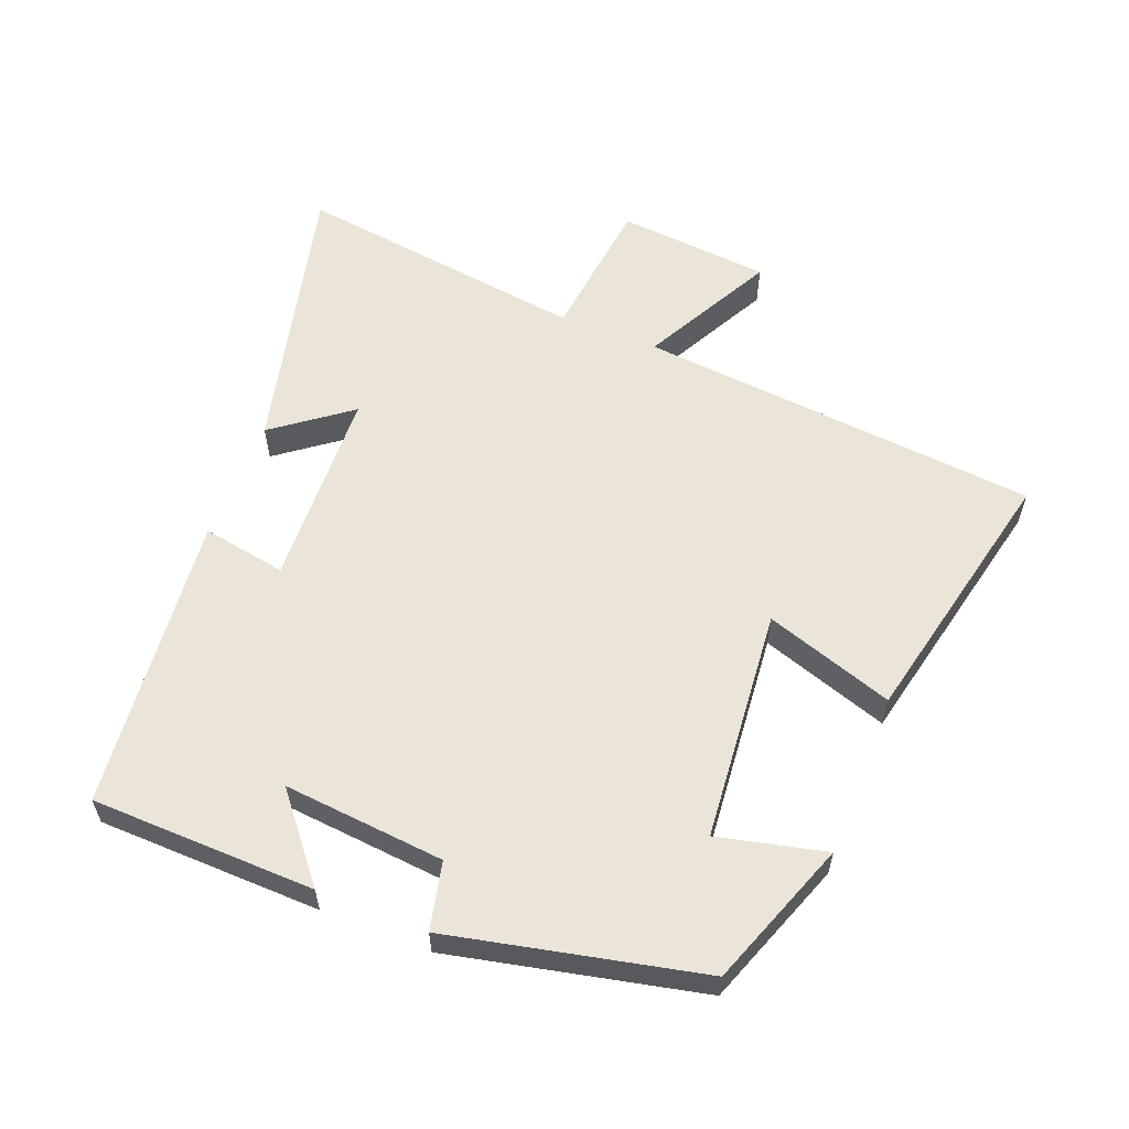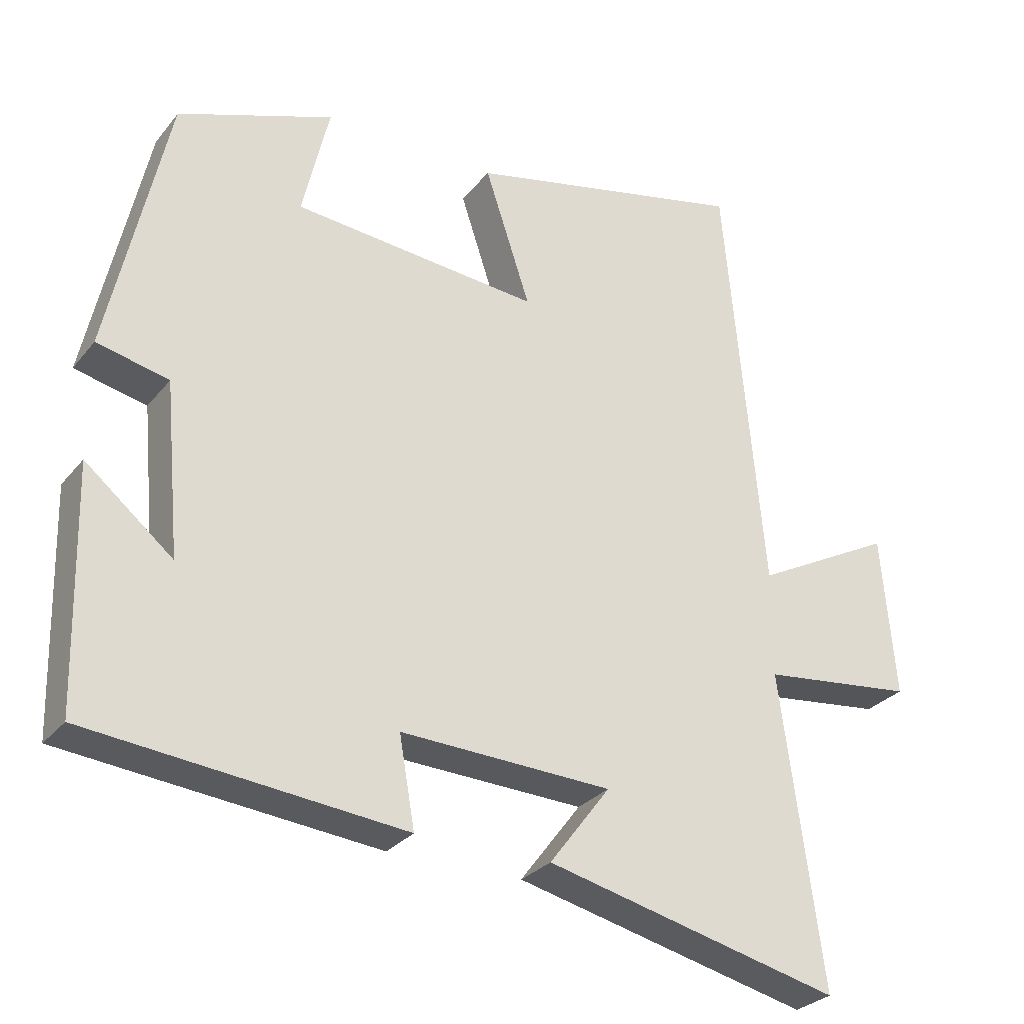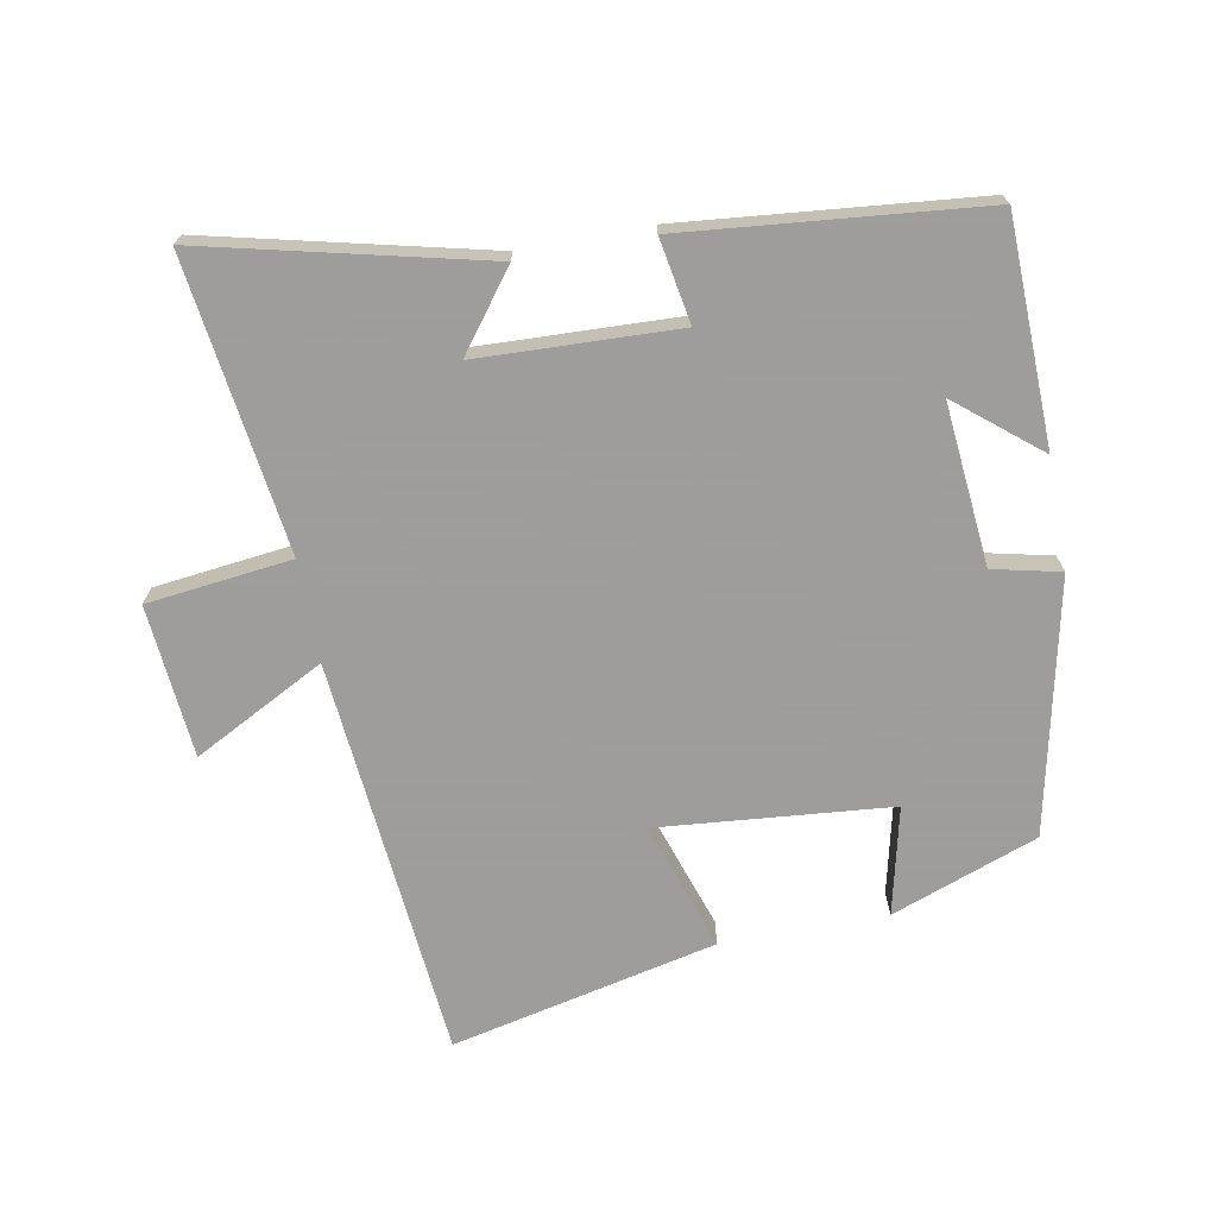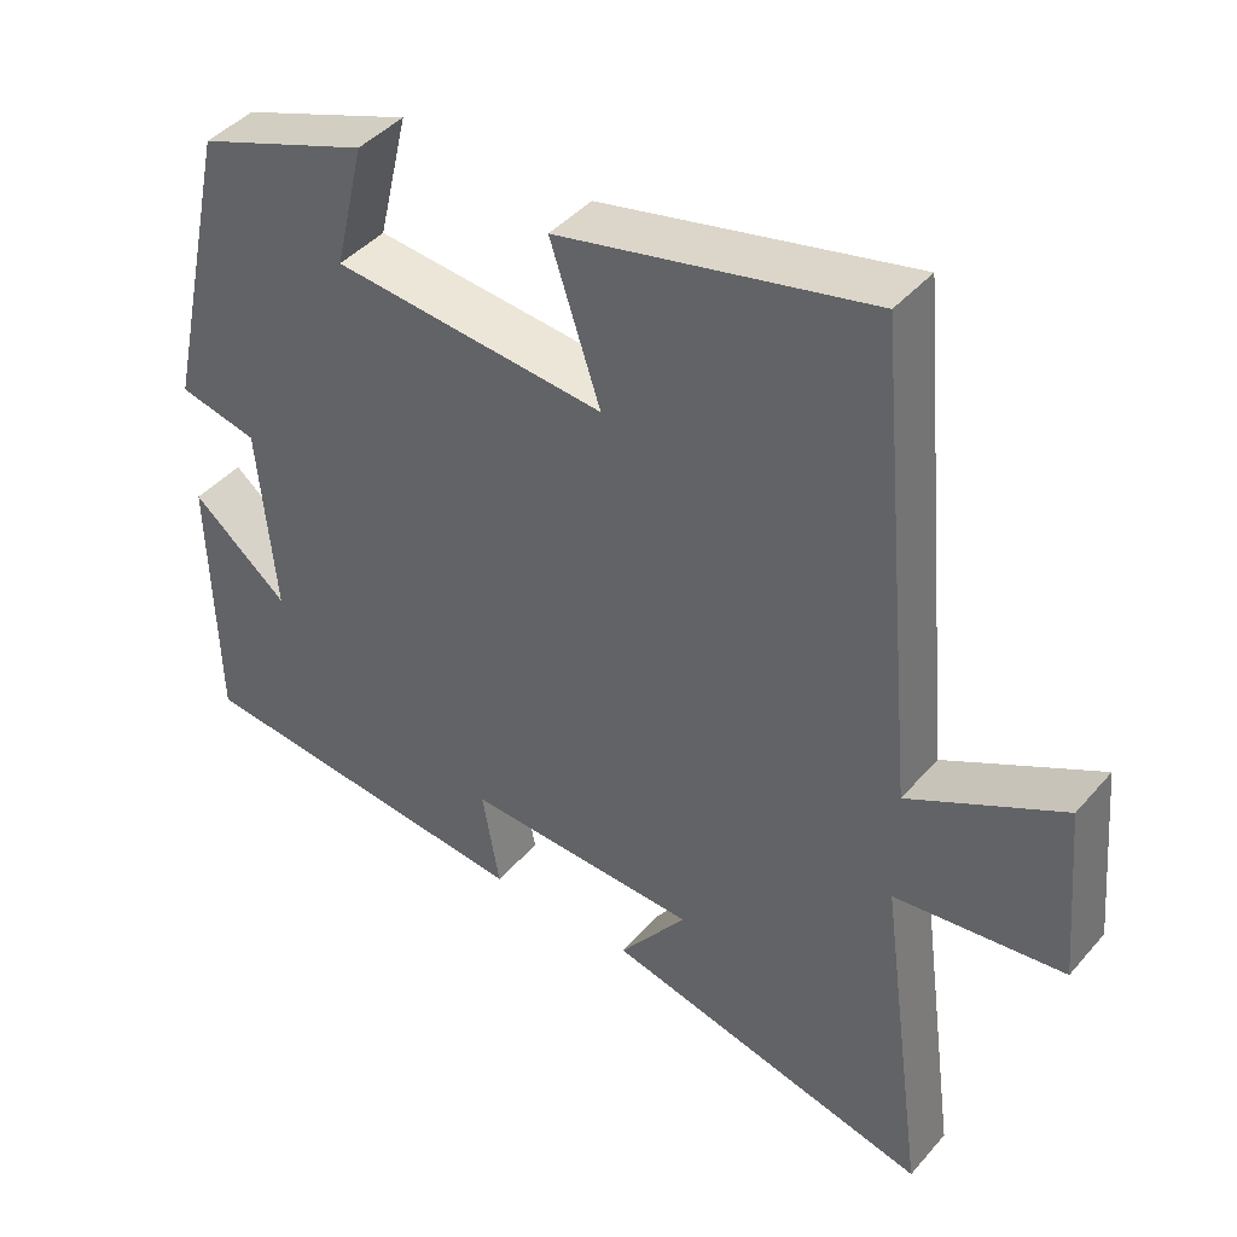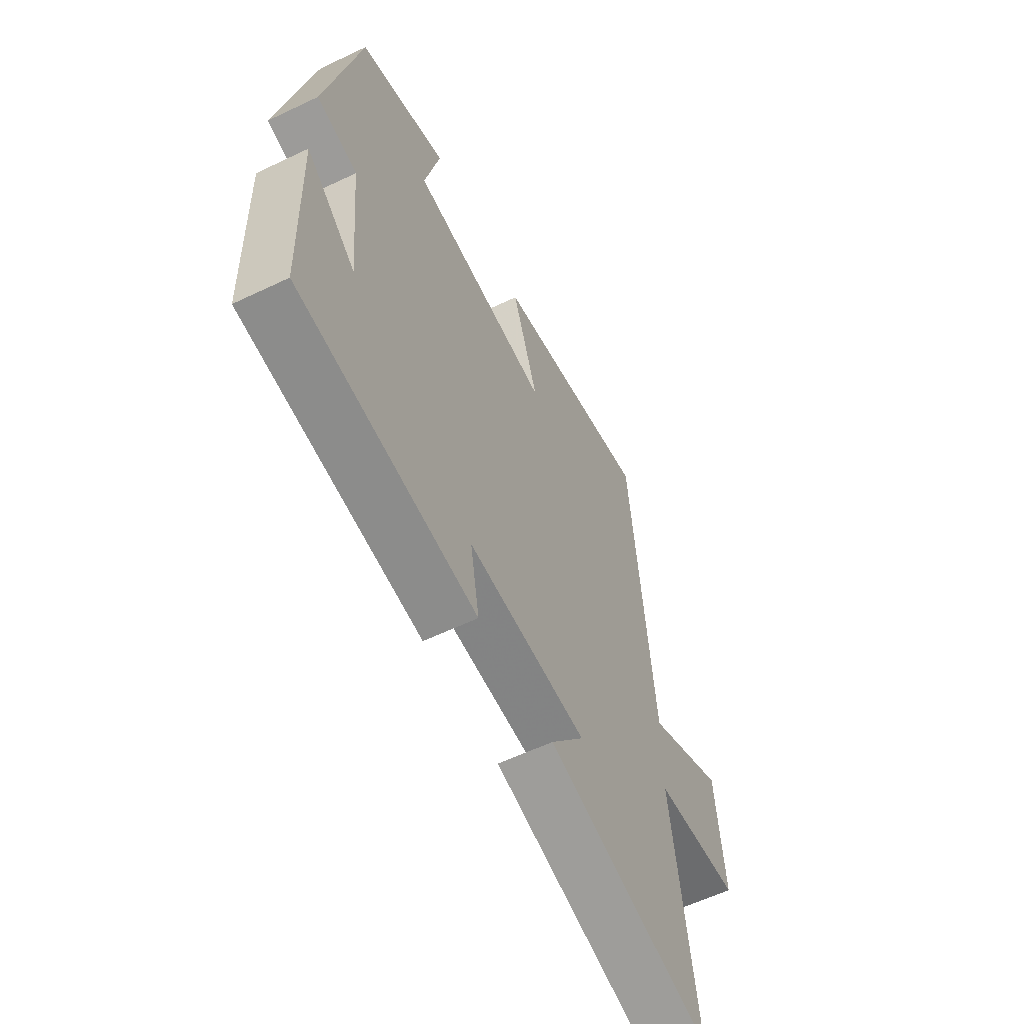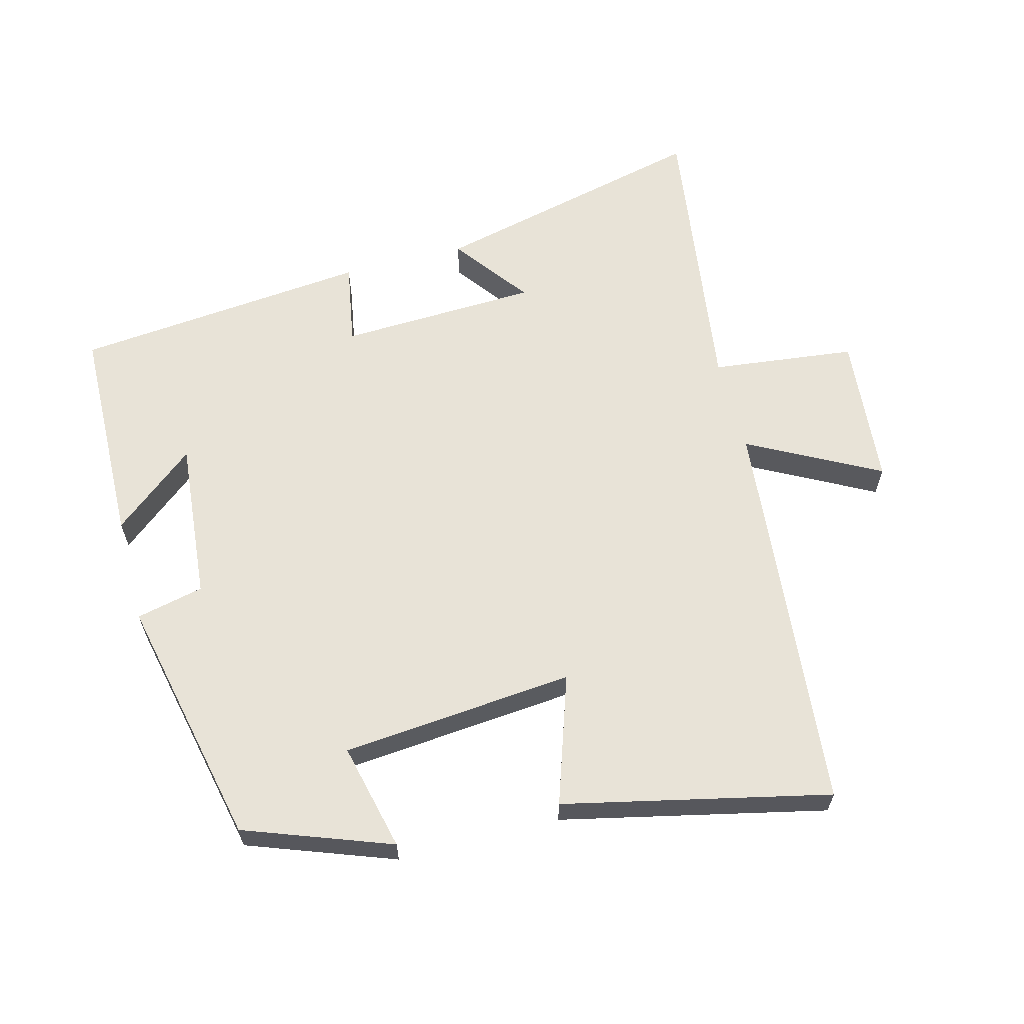
<metadata>
{"format":"obj","ext":"obj","renderer":"f3d","projection":"perspective","resolution":1024,"background":"white","views":[{"elev":58.8,"azim":-68.5,"up":"+Y"},{"elev":-28.6,"azim":-30.7,"up":"+Z"},{"elev":-70.7,"azim":-169.4,"up":"+Y"},{"elev":42.7,"azim":37.3,"up":"+Z"},{"elev":-59.3,"azim":-63.8,"up":"+Z"},{"elev":62.3,"azim":-14.6,"up":"+Y"}]}
</metadata>
<code>
v 0.559 0.07 -0.6
v 0.142 0.07 -0.5
v 0.228 0.07 -0.386
v -0.07 0.07 -0.374
v -0.048 0.07 -0.5
v -0.492 0.07 -0.456
v -0.5 0.07 -0.121
v -0.377 0.07 -0.222
v -0.399 0.07 0.02
v -0.5 0.07 0.043
v -0.417 0.07 0.42
v -0.198 0.07 0.5
v -0.236 0.07 0.339
v 0.112 0.07 0.307
v 0.048 0.07 0.5
v 0.445 0.07 0.588
v 0.5 0.07 -0.013
v 0.696 0.07 0.09
v 0.716 0.07 -0.138
v 0.5 0.07 -0.163
v 0.559 0 -0.6
v 0.142 0 -0.5
v 0.228 0 -0.386
v -0.07 0 -0.374
v -0.048 0 -0.5
v -0.492 0 -0.456
v -0.5 0 -0.121
v -0.377 0 -0.222
v -0.399 0 0.02
v -0.5 0 0.043
v -0.417 0 0.42
v -0.198 0 0.5
v -0.236 0 0.339
v 0.112 0 0.307
v 0.048 0 0.5
v 0.445 0 0.588
v 0.5 0 -0.013
v 0.696 0 0.09
v 0.716 0 -0.138
v 0.5 0 -0.163
f 17 18 19 20
f 15 16 17 20
f 14 15 20 1
f 13 14 1
f 10 11 12 13
f 9 10 13
f 8 9 13
f 5 6 7 8
f 4 5 8 13
f 3 4 13
f 1 2 3
f 1 3 13
f 40 39 38 37
f 40 37 36 35
f 21 40 35 34
f 21 34 33
f 33 32 31 30
f 33 30 29
f 33 29 28
f 28 27 26 25
f 33 28 25 24
f 33 24 23
f 23 22 21
f 33 23 21
f 1 21 22 2
f 2 22 23 3
f 3 23 24 4
f 4 24 25 5
f 5 25 26 6
f 6 26 27 7
f 7 27 28 8
f 8 28 29 9
f 9 29 30 10
f 10 30 31 11
f 11 31 32 12
f 12 32 33 13
f 13 33 34 14
f 14 34 35 15
f 15 35 36 16
f 16 36 37 17
f 17 37 38 18
f 18 38 39 19
f 19 39 40 20
f 20 40 21 1

</code>
